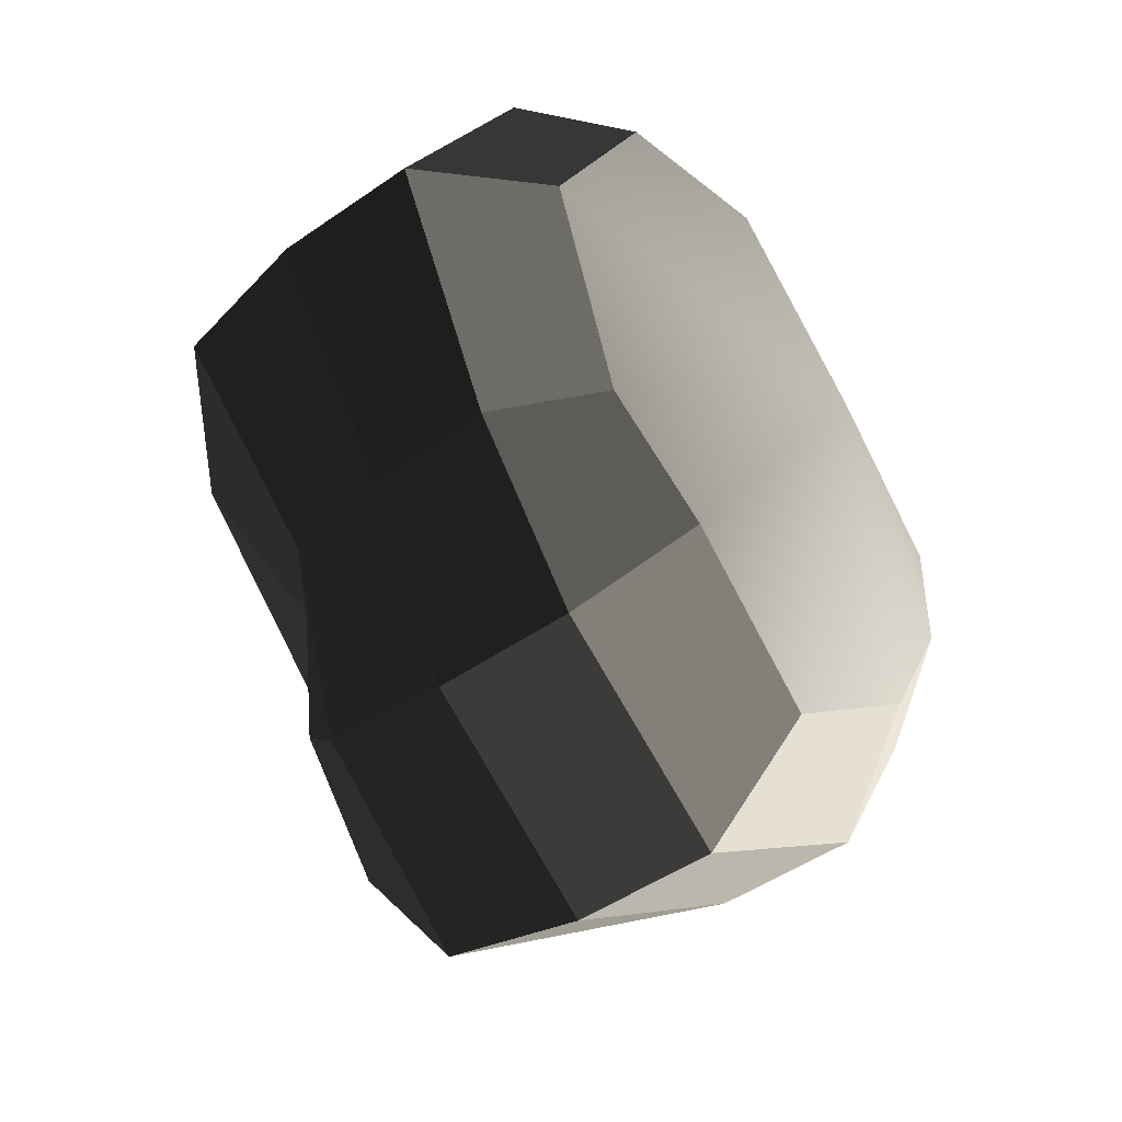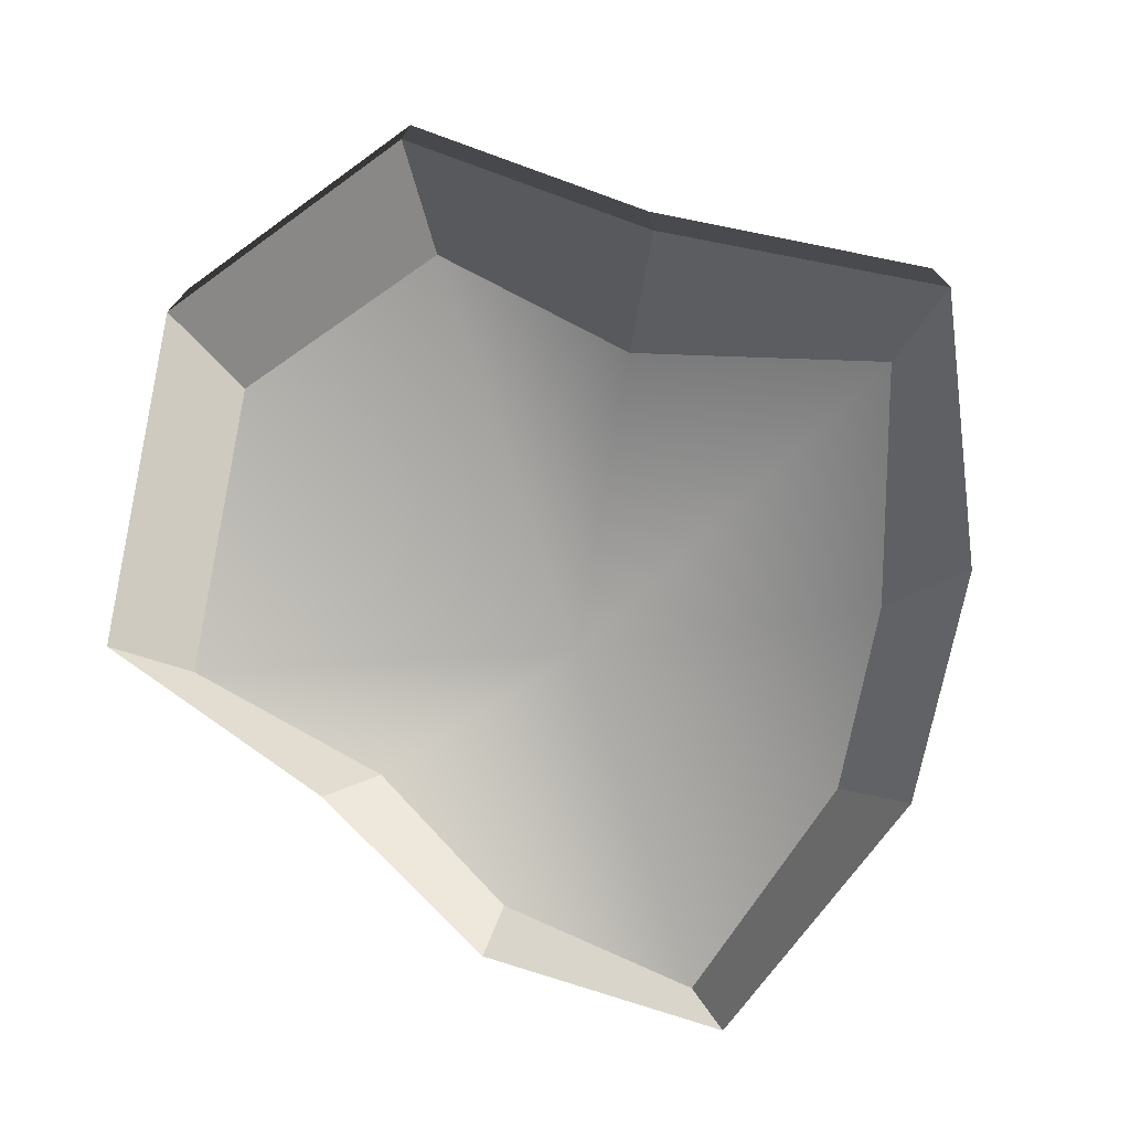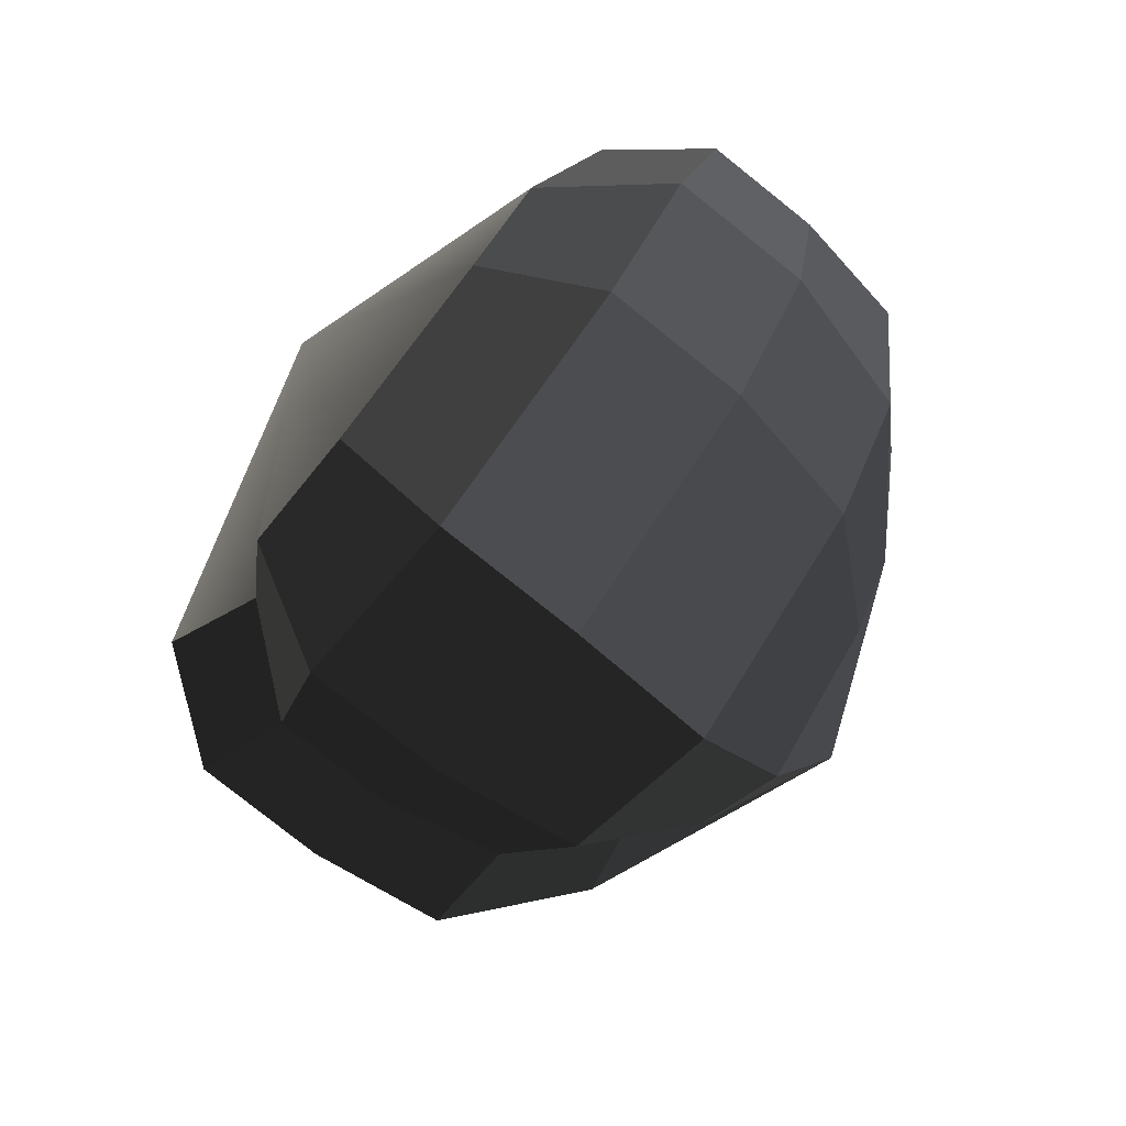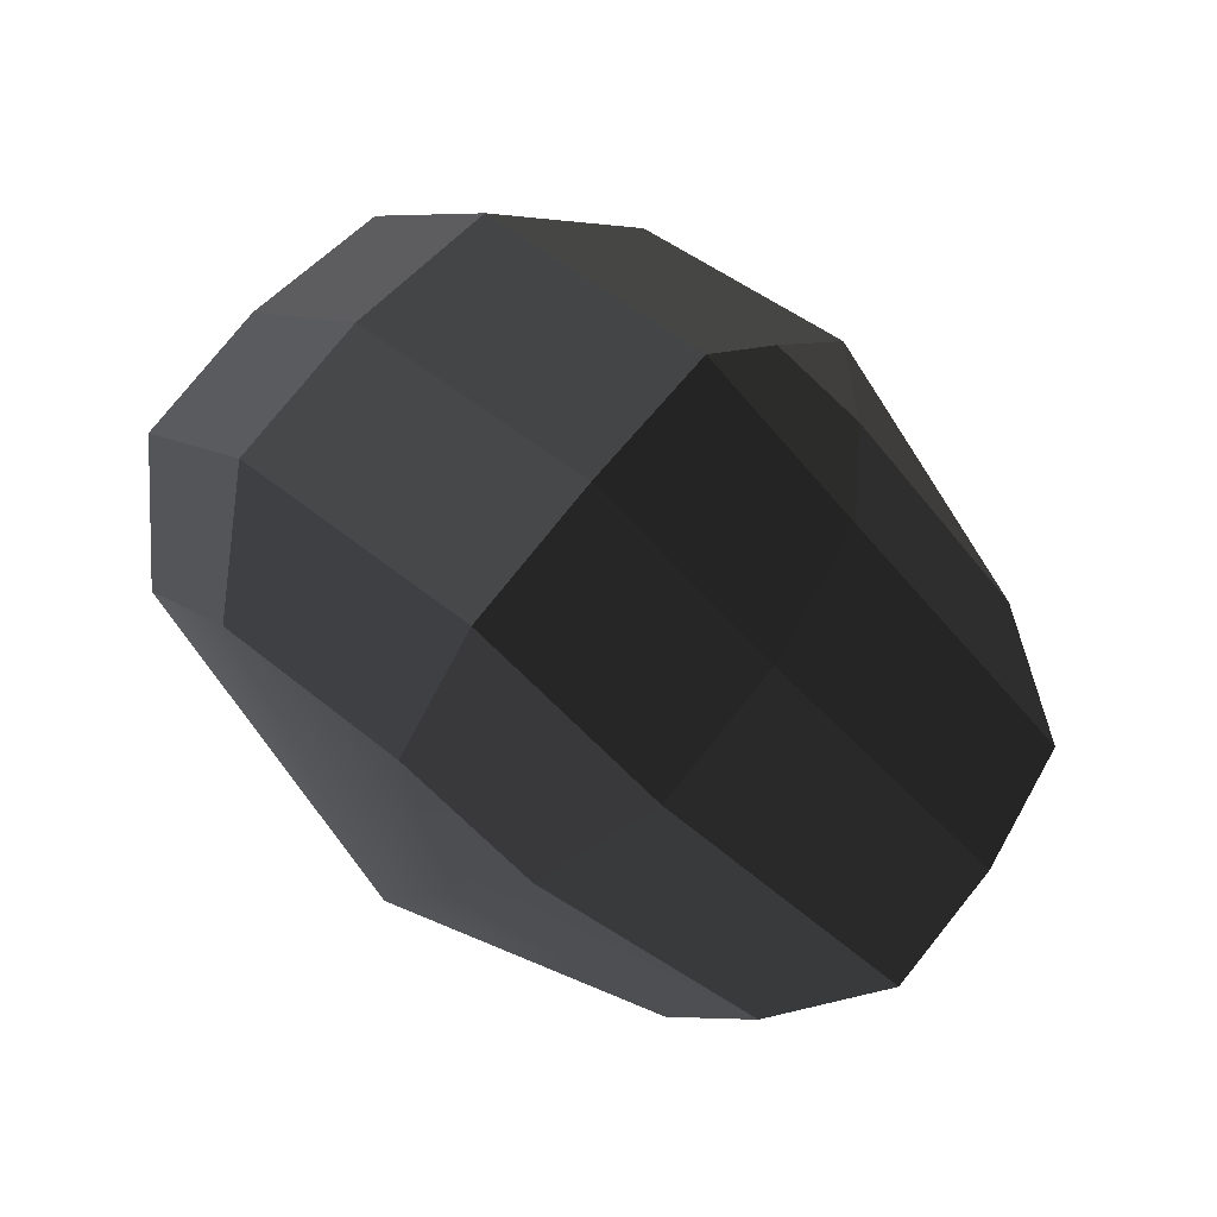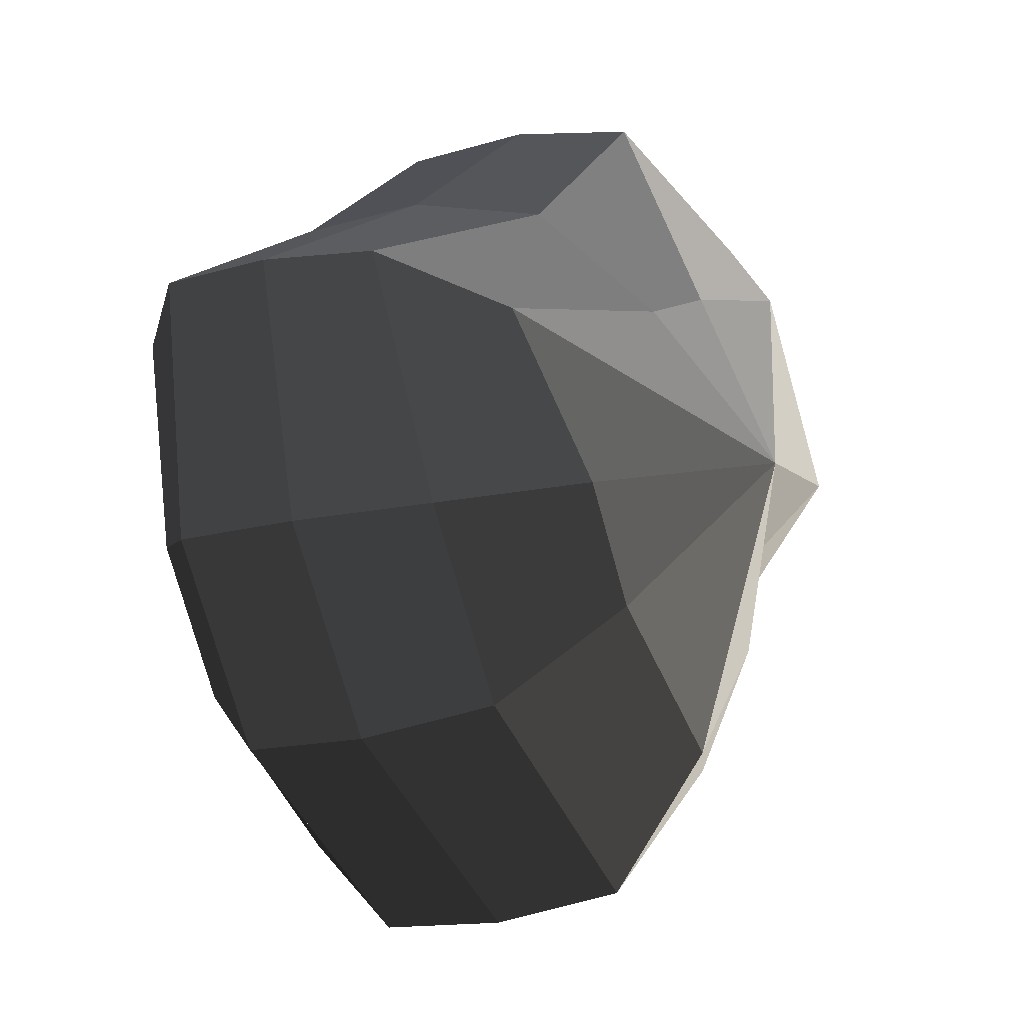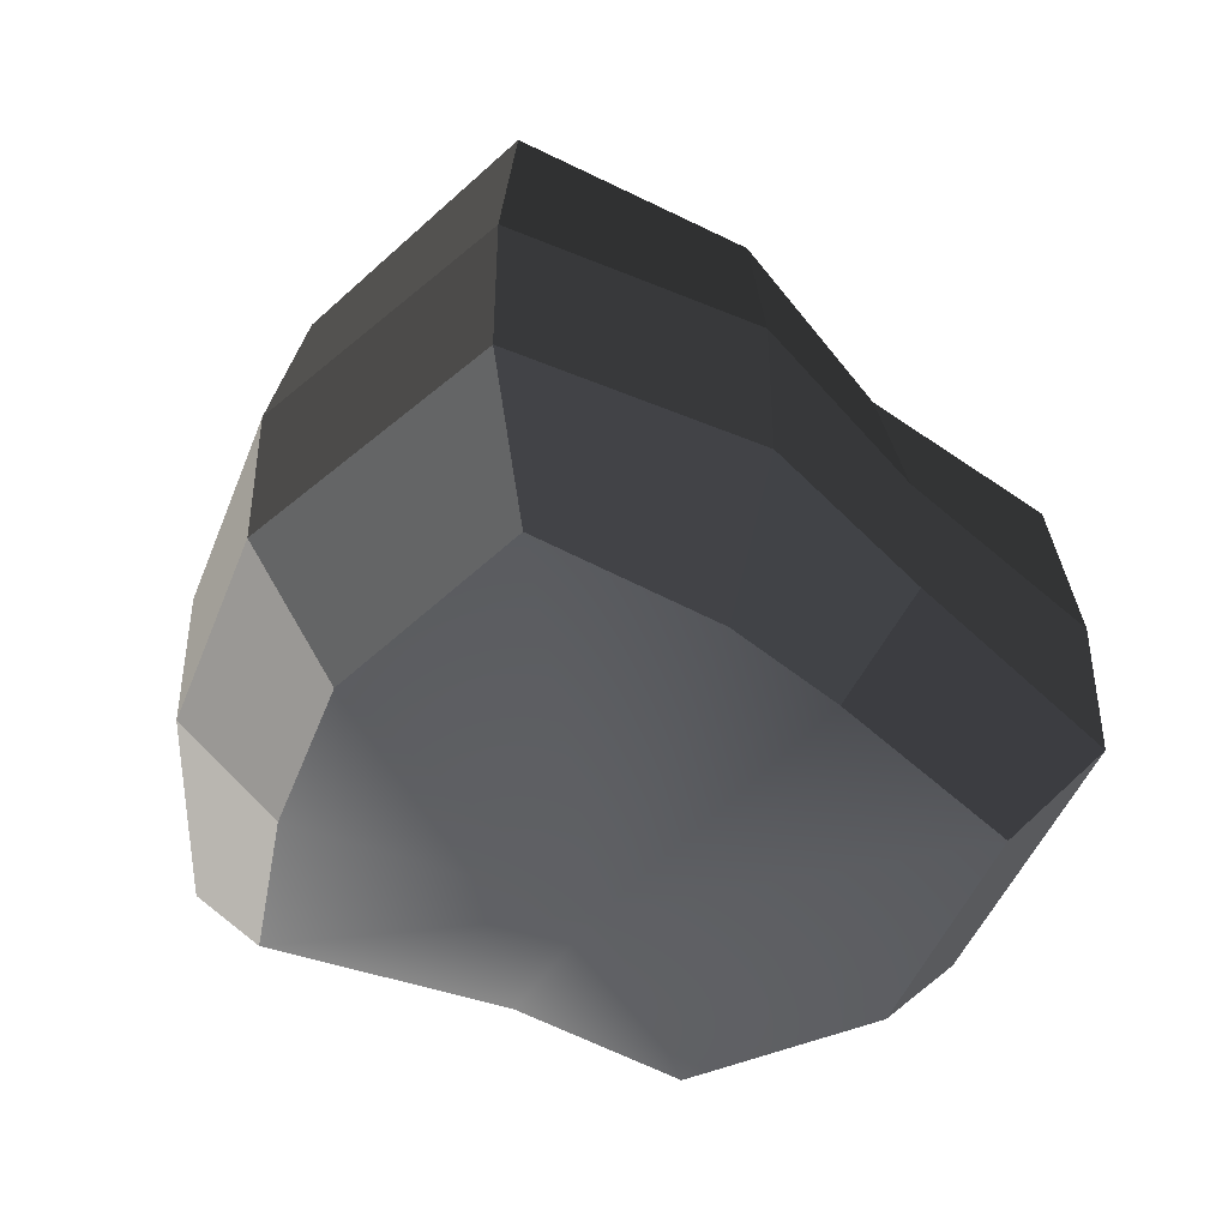
<metadata>
{"format":"obj","ext":"obj","renderer":"f3d","projection":"perspective","resolution":1024,"background":"white","views":[{"elev":-46.7,"azim":-51.4,"up":"+Z"},{"elev":-76.2,"azim":16.8,"up":"+Y"},{"elev":-80.0,"azim":51.5,"up":"+Z"},{"elev":78.4,"azim":38.8,"up":"+Z"},{"elev":-13.0,"azim":125.6,"up":"+Z"},{"elev":-44.8,"azim":-171.1,"up":"+Y"}]}
</metadata>
<code>
v -0.1899 -0.1992 0.204
v -0.02485 -0.2626 -0.01832
v -0.2854 -0.1992 0.02684
v -0.03966 -0.1992 0.2527
v 0.06367 -0.1992 0.1528
v 0.2311 -0.1718 0.09098
v 0.1785 -0.1992 -0.06481
v 0.1151 -0.1992 -0.182
v -0.02307 -0.1992 -0.2949
v -0.1319 -0.1992 -0.1973
v -0.1895 -0.1718 -0.08865
v -0.2854 -0.1992 0.02684
v -0.3573 -0.1151 0.04327
v -0.2384 -0.1151 0.2595
v -0.1899 -0.1992 0.204
v -0.1899 -0.1992 0.204
v -0.2384 -0.1151 0.2595
v -0.04624 -0.1151 0.3262
v -0.03966 -0.1992 0.2527
v -0.03966 -0.1992 0.2527
v -0.04624 -0.1151 0.3262
v 0.1015 -0.1151 0.2161
v 0.06367 -0.1992 0.1528
v 0.06367 -0.1992 0.1528
v 0.1015 -0.1151 0.2161
v 0.2893 -0.09961 0.1158
v 0.2311 -0.1718 0.09098
v 0.2311 -0.1718 0.09098
v 0.2893 -0.09961 0.1158
v 0.2504 -0.1151 -0.08124
v 0.1785 -0.1992 -0.06481
v 0.1785 -0.1992 -0.06481
v 0.2504 -0.1151 -0.08124
v 0.1636 -0.1151 -0.2375
v 0.1151 -0.1992 -0.182
v 0.1151 -0.1992 -0.182
v 0.1636 -0.1151 -0.2375
v -0.01649 -0.1151 -0.3684
v -0.02307 -0.1992 -0.2949
v -0.02307 -0.1992 -0.2949
v -0.01649 -0.1151 -0.3684
v -0.1697 -0.1151 -0.2606
v -0.1319 -0.1992 -0.1973
v -0.1319 -0.1992 -0.1973
v -0.1697 -0.1151 -0.2606
v -0.2478 -0.09961 -0.1135
v -0.1895 -0.1718 -0.08865
v -0.1895 -0.1718 -0.08865
v -0.2478 -0.09961 -0.1135
v -0.3573 -0.1151 0.04327
v -0.2854 -0.1992 0.02684
v -0.3573 -0.1151 0.04327
v -0.3573 -0.001146 0.04327
v -0.2384 -0.001146 0.2595
v -0.2384 -0.1151 0.2595
v -0.2384 -0.1151 0.2595
v -0.2384 -0.001146 0.2595
v -0.04624 -0.001146 0.3262
v -0.04624 -0.1151 0.3262
v -0.04624 -0.1151 0.3262
v -0.04624 -0.001146 0.3262
v 0.1015 -0.001146 0.2161
v 0.1015 -0.1151 0.2161
v 0.1015 -0.1151 0.2161
v 0.1015 -0.001146 0.2161
v 0.2893 -0.001773 0.1158
v 0.2893 -0.09961 0.1158
v 0.2893 -0.09961 0.1158
v 0.2893 -0.001773 0.1158
v 0.2504 -0.001146 -0.08124
v 0.2504 -0.1151 -0.08124
v 0.2504 -0.1151 -0.08124
v 0.2504 -0.001146 -0.08124
v 0.1636 -0.001146 -0.2375
v 0.1636 -0.1151 -0.2375
v 0.1636 -0.1151 -0.2375
v 0.1636 -0.001146 -0.2375
v -0.01649 -0.001146 -0.3684
v -0.01649 -0.1151 -0.3684
v -0.01649 -0.1151 -0.3684
v -0.01649 -0.001146 -0.3684
v -0.1697 -0.001146 -0.2606
v -0.1697 -0.1151 -0.2606
v -0.1697 -0.1151 -0.2606
v -0.1697 -0.001146 -0.2606
v -0.2478 -0.001773 -0.1135
v -0.2478 -0.09961 -0.1135
v -0.2478 -0.09961 -0.1135
v -0.2478 -0.001773 -0.1135
v -0.3573 -0.001146 0.04327
v -0.3573 -0.1151 0.04327
v -0.3573 -0.001146 0.04327
v -0.3378 0.1104 0.03517
v -0.2249 0.1104 0.243
v -0.2384 -0.001146 0.2595
v -0.2384 -0.001146 0.2595
v -0.2249 0.1104 0.243
v -0.04566 0.1104 0.3026
v -0.04624 -0.001146 0.3262
v -0.04624 -0.001146 0.3262
v -0.04566 0.1104 0.3026
v 0.08303 0.1104 0.1895
v 0.1015 -0.001146 0.2161
v 0.1015 -0.001146 0.2161
v 0.08303 0.1104 0.1895
v 0.2737 0.09253 0.1084
v 0.2893 -0.001773 0.1158
v 0.2893 -0.001773 0.1158
v 0.2737 0.09253 0.1084
v 0.2207 0.1104 -0.07671
v 0.2504 -0.001146 -0.08124
v 0.2504 -0.001146 -0.08124
v 0.2207 0.1104 -0.07671
v 0.1431 0.1104 -0.2187
v 0.1636 -0.001146 -0.2375
v 0.1636 -0.001146 -0.2375
v 0.1431 0.1104 -0.2187
v -0.02292 0.1104 -0.3488
v -0.01649 -0.001146 -0.3684
v -0.01649 -0.001146 -0.3684
v -0.02292 0.1104 -0.3488
v -0.1576 0.1104 -0.2382
v -0.1697 -0.001146 -0.2606
v -0.1697 -0.001146 -0.2606
v -0.1576 0.1104 -0.2382
v -0.2279 0.09253 -0.1058
v -0.2478 -0.001773 -0.1135
v -0.2478 -0.001773 -0.1135
v -0.2279 0.09253 -0.1058
v -0.3378 0.1104 0.03517
v -0.3573 -0.001146 0.04327
v -0.3378 0.1104 0.03517
v -0.2339 0.1884 0.01419
v -0.155 0.1884 0.1639
v -0.2249 0.1104 0.243
v -0.2249 0.1104 0.243
v -0.155 0.1884 0.1639
v -0.0391 0.1884 0.1344
v -0.04566 0.1104 0.3026
v -0.04566 0.1104 0.3026
v -0.0391 0.1884 0.1344
v 0.03459 0.1884 0.1051
v 0.08303 0.1104 0.1895
v 0.08303 0.1104 0.1895
v 0.03459 0.1884 0.1051
v 0.1895 0.1603 0.07303
v 0.2737 0.09253 0.1084
v 0.2737 0.09253 0.1084
v 0.1895 0.1603 0.07303
v 0.1245 0.1884 -0.053
v 0.2207 0.1104 -0.07671
v 0.2207 0.1104 -0.07671
v 0.1245 0.1884 -0.053
v 0.07861 0.1884 -0.1412
v 0.1431 0.1104 -0.2187
v 0.1431 0.1104 -0.2187
v 0.07861 0.1884 -0.1412
v -0.02889 0.1884 -0.2424
v -0.02292 0.1104 -0.3488
v -0.02292 0.1104 -0.3488
v -0.02889 0.1884 -0.2424
v -0.1043 0.1884 -0.1507
v -0.1576 0.1104 -0.2382
v -0.1576 0.1104 -0.2382
v -0.1043 0.1884 -0.1507
v -0.1468 0.1603 -0.07057
v -0.2279 0.09253 -0.1058
v -0.2279 0.09253 -0.1058
v -0.1468 0.1603 -0.07057
v -0.2339 0.1884 0.01419
v -0.3378 0.1104 0.03517
v -0.2339 0.1884 0.01419
v -0.02485 0.2626 -0.01832
v -0.155 0.1884 0.1639
v -0.155 0.1884 0.1639
v -0.02485 0.2626 -0.01832
v -0.0391 0.1884 0.1344
v -0.0391 0.1884 0.1344
v -0.02485 0.2626 -0.01832
v 0.03459 0.1884 0.1051
v 0.03459 0.1884 0.1051
v -0.02485 0.2626 -0.01832
v 0.1895 0.1603 0.07303
v 0.1895 0.1603 0.07303
v -0.02485 0.2626 -0.01832
v 0.1245 0.1884 -0.053
v 0.1245 0.1884 -0.053
v -0.02485 0.2626 -0.01832
v 0.07861 0.1884 -0.1412
v 0.07861 0.1884 -0.1412
v -0.02485 0.2626 -0.01832
v -0.02889 0.1884 -0.2424
v -0.02889 0.1884 -0.2424
v -0.02485 0.2626 -0.01832
v -0.1043 0.1884 -0.1507
v -0.1043 0.1884 -0.1507
v -0.02485 0.2626 -0.01832
v -0.1468 0.1603 -0.07057
v -0.1468 0.1603 -0.07057
v -0.02485 0.2626 -0.01832
v -0.2339 0.1884 0.01419
g pCylinder2_15_4272_97
f 1 3 2
f 4 1 2
f 5 4 2
f 6 5 2
f 7 6 2
f 8 7 2
f 9 8 2
f 10 9 2
f 11 10 2
f 3 11 2
f 12 14 13
f 12 15 14
f 16 18 17
f 16 19 18
f 20 22 21
f 20 23 22
f 24 26 25
f 24 27 26
f 28 30 29
f 28 31 30
f 32 34 33
f 32 35 34
f 36 38 37
f 36 39 38
f 40 42 41
f 40 43 42
f 44 46 45
f 44 47 46
f 48 50 49
f 48 51 50
f 52 54 53
f 52 55 54
f 56 58 57
f 56 59 58
f 60 62 61
f 60 63 62
f 64 66 65
f 64 67 66
f 68 70 69
f 68 71 70
f 72 74 73
f 72 75 74
f 76 78 77
f 76 79 78
f 80 82 81
f 80 83 82
f 84 86 85
f 84 87 86
f 88 90 89
f 88 91 90
f 92 94 93
f 92 95 94
f 96 98 97
f 96 99 98
f 100 102 101
f 100 103 102
f 104 106 105
f 104 107 106
f 108 110 109
f 108 111 110
f 112 114 113
f 112 115 114
f 116 118 117
f 116 119 118
f 120 122 121
f 120 123 122
f 124 126 125
f 124 127 126
f 128 130 129
f 128 131 130
f 132 134 133
f 132 135 134
f 136 138 137
f 136 139 138
f 140 142 141
f 140 143 142
f 144 146 145
f 144 147 146
f 148 150 149
f 148 151 150
f 152 154 153
f 152 155 154
f 156 158 157
f 156 159 158
f 160 162 161
f 160 163 162
f 164 166 165
f 164 167 166
f 168 170 169
f 168 171 170
f 172 174 173
f 175 177 176
f 178 180 179
f 181 183 182
f 184 186 185
f 187 189 188
f 190 192 191
f 193 195 194
f 196 198 197
f 199 201 200

</code>
